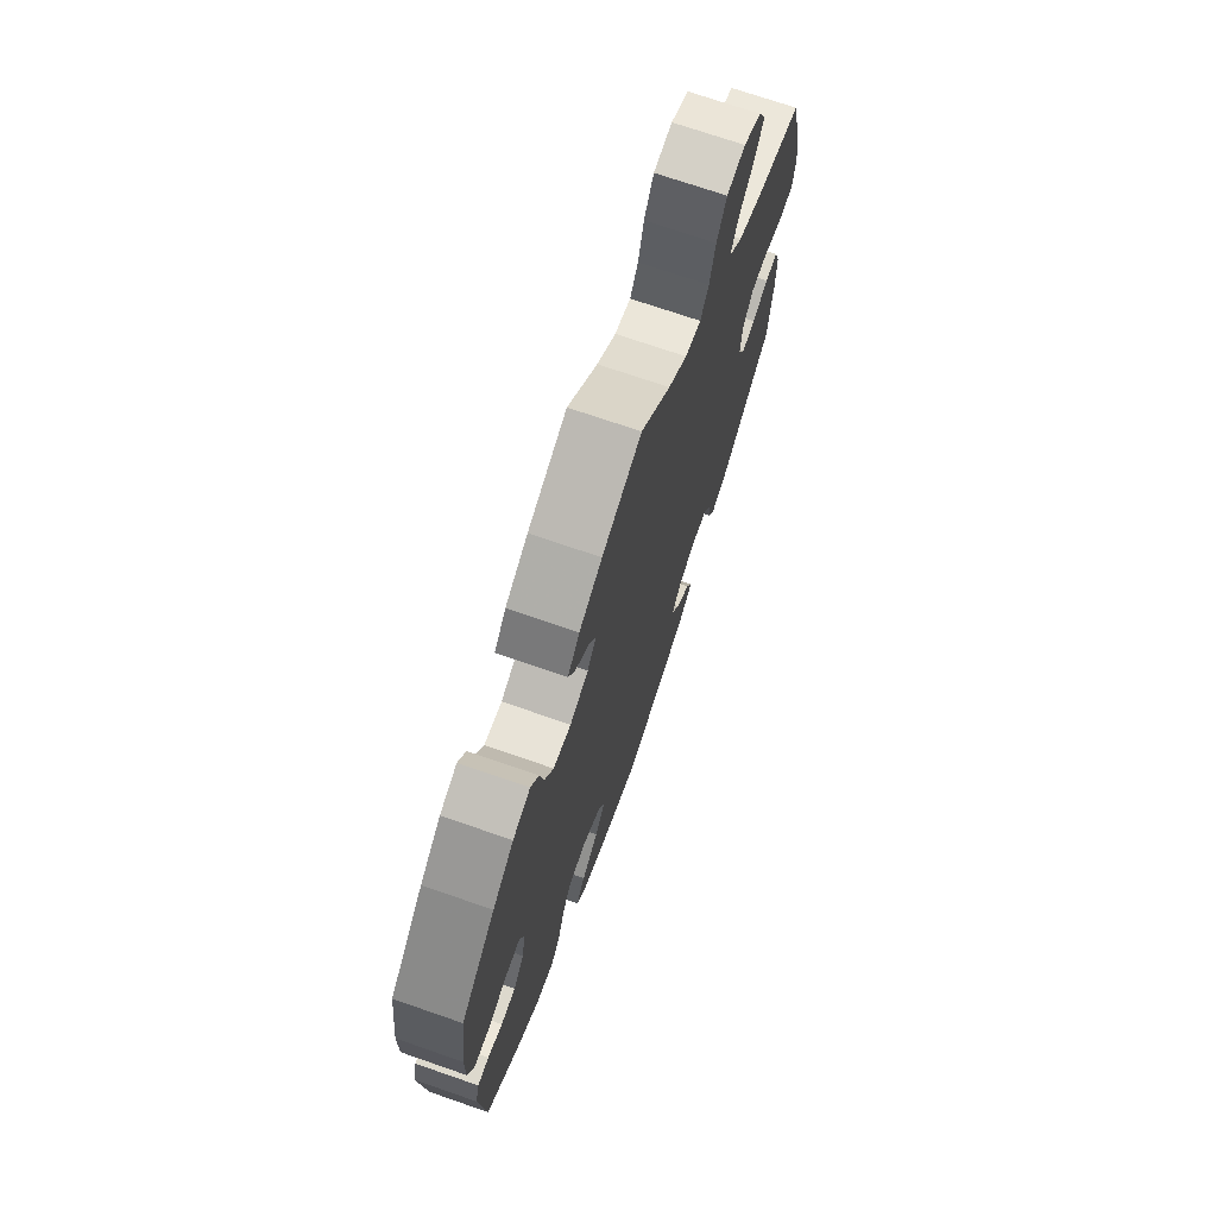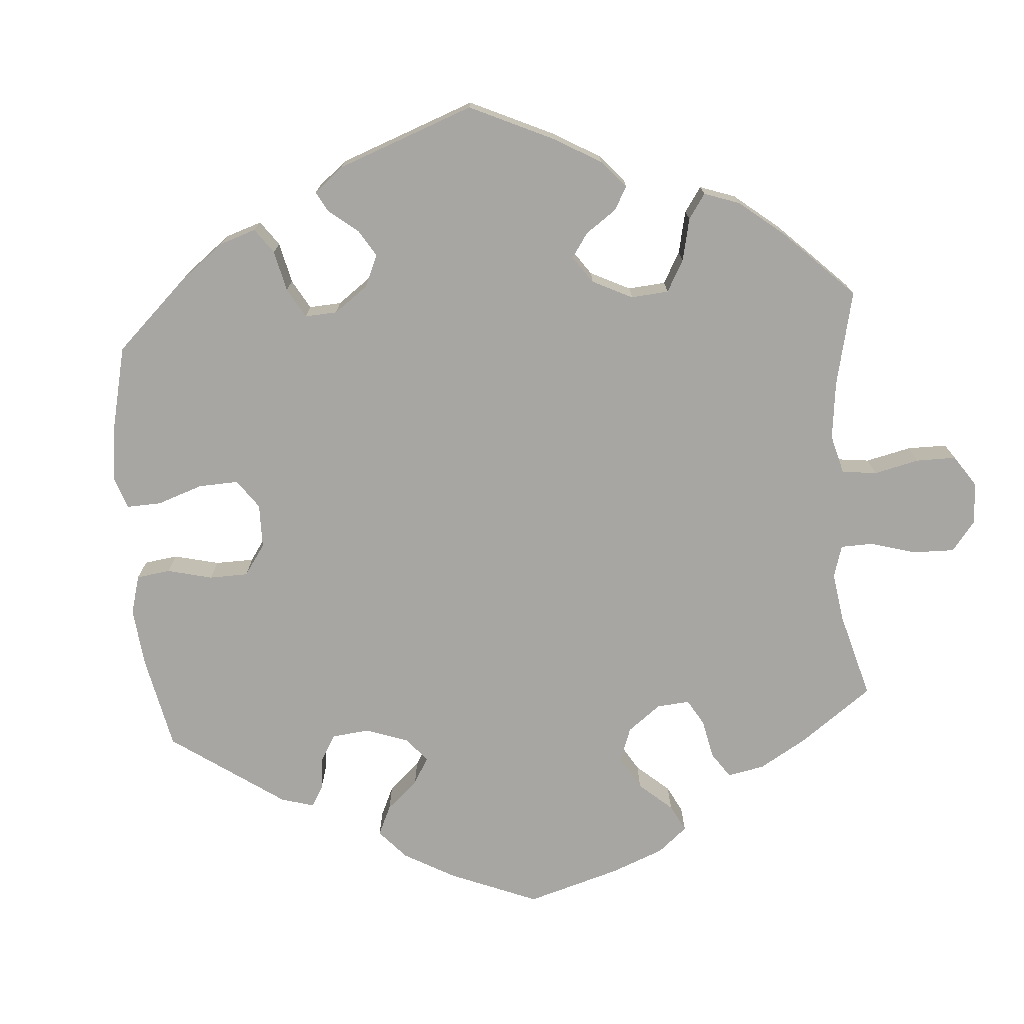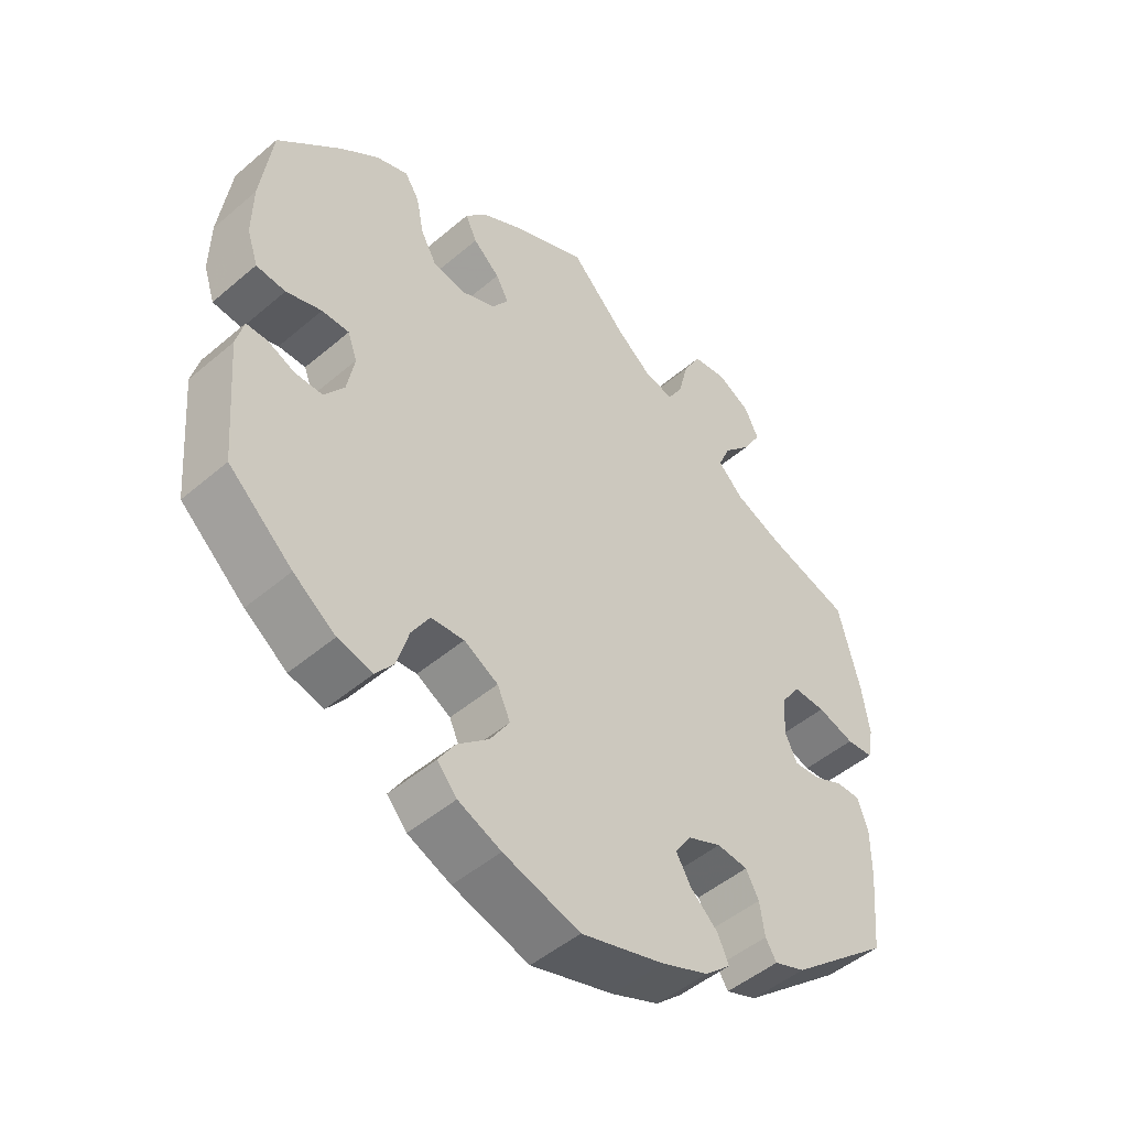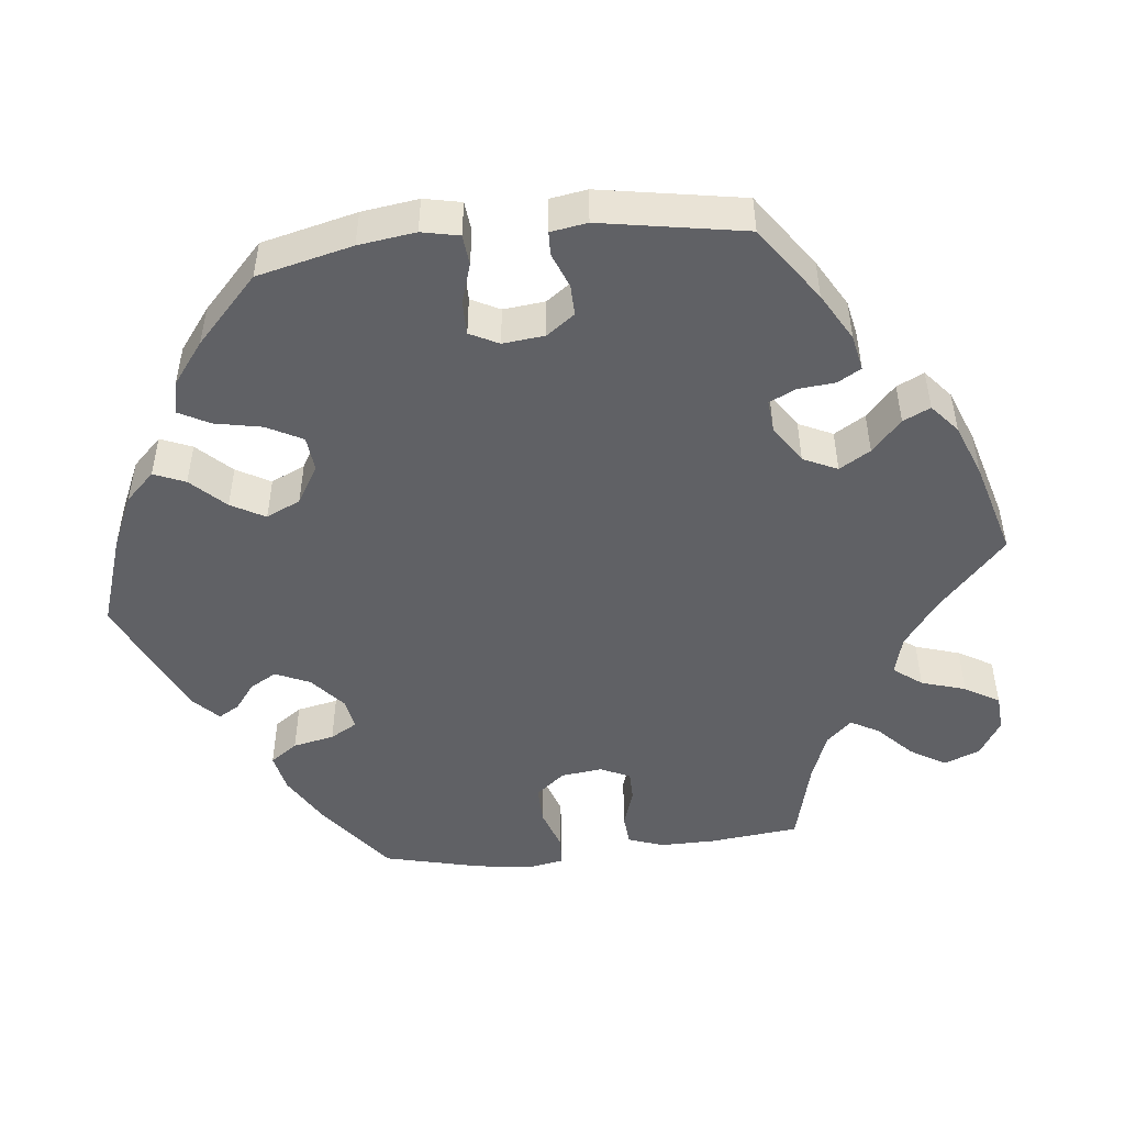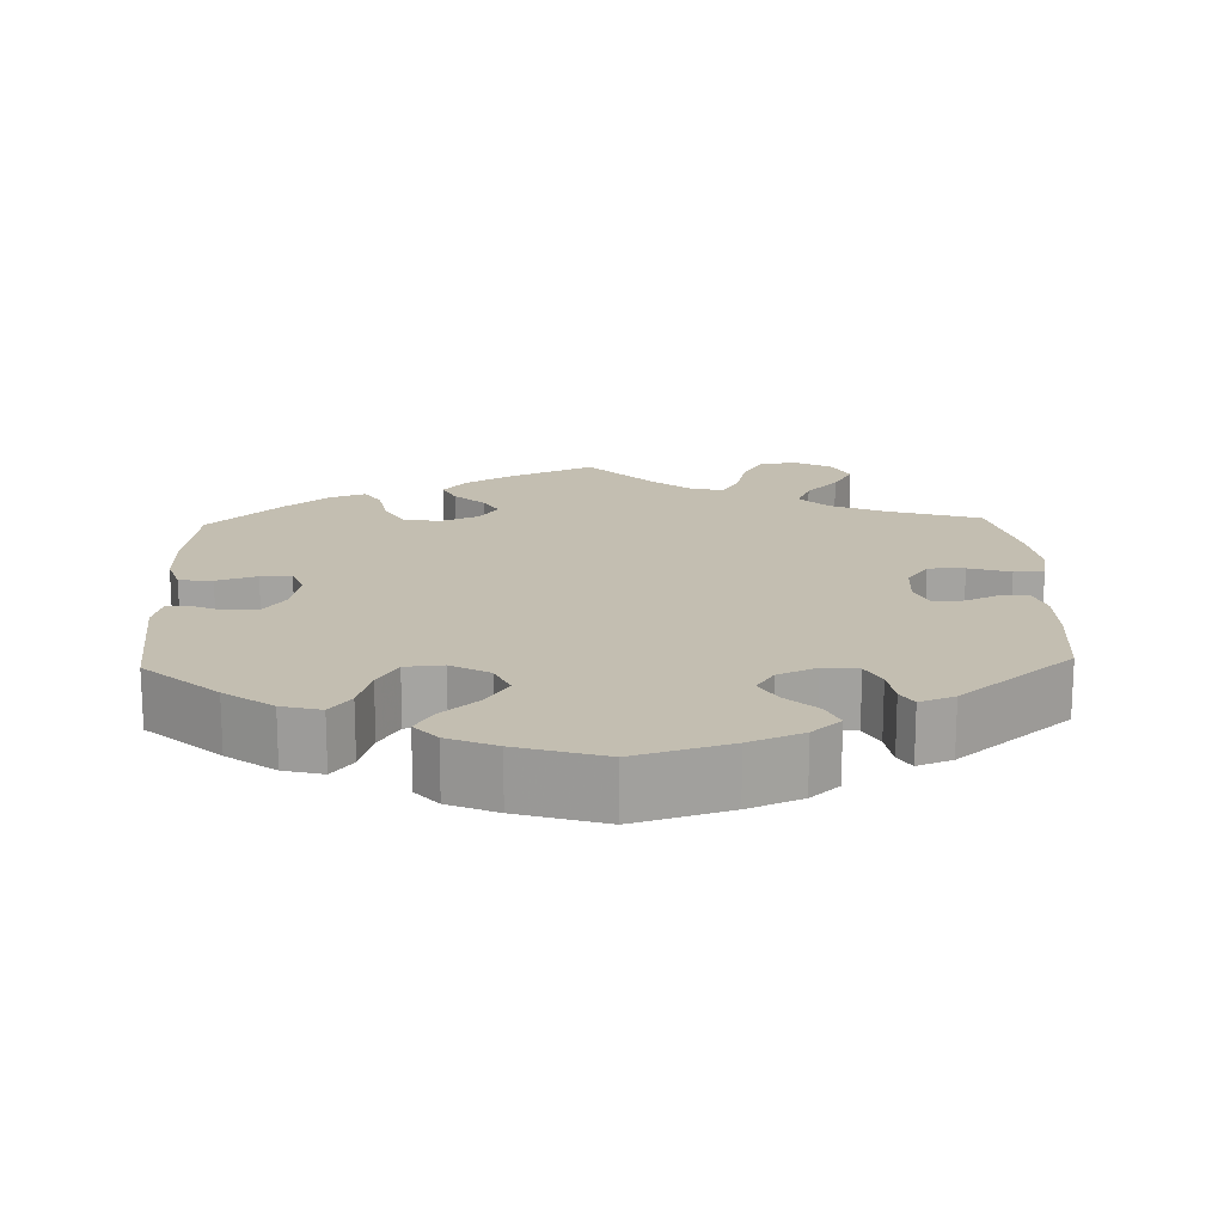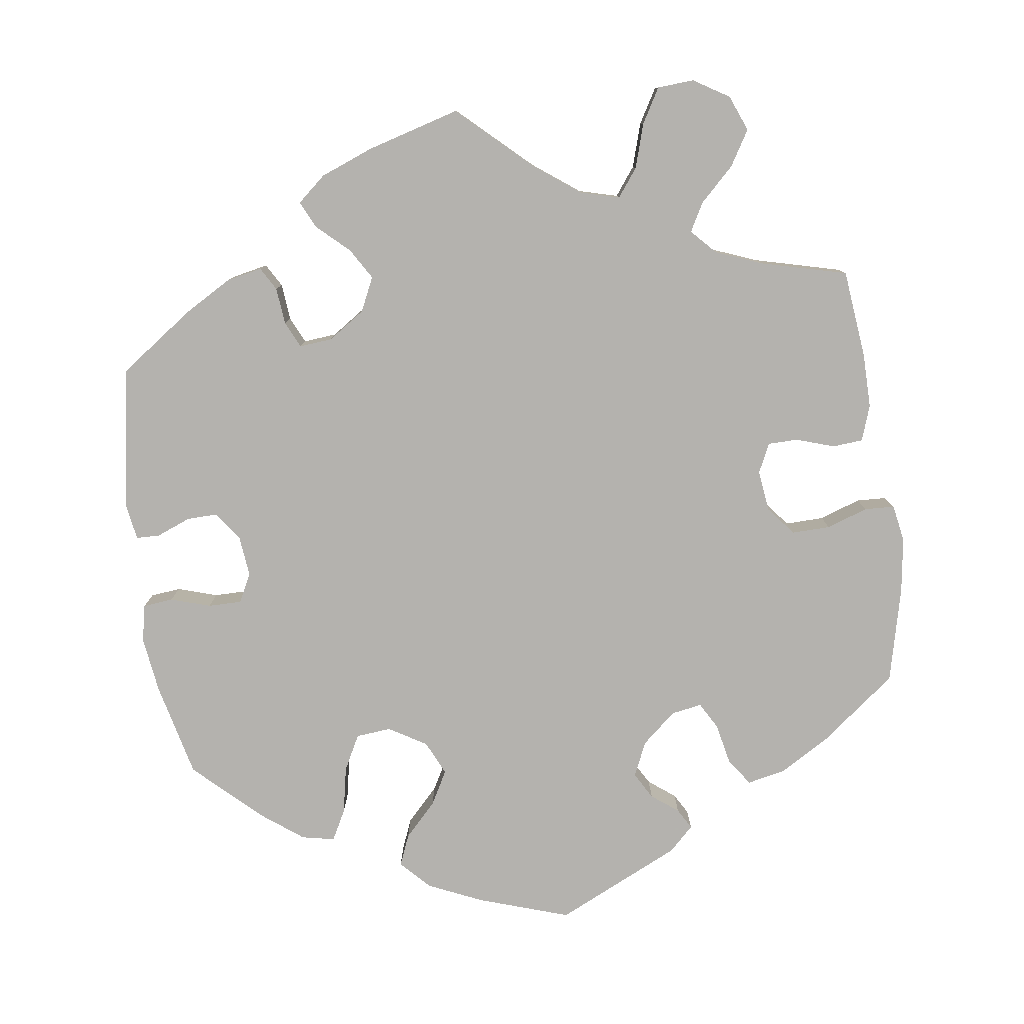
<metadata>
{"format":"obj","ext":"obj","renderer":"f3d","projection":"perspective","resolution":1024,"background":"white","views":[{"elev":71.9,"azim":109.1,"up":"+Z"},{"elev":-74.2,"azim":-115.6,"up":"+Y"},{"elev":-48.5,"azim":133.5,"up":"+Z"},{"elev":-48.9,"azim":-143.9,"up":"+Y"},{"elev":17.2,"azim":178.1,"up":"+Y"},{"elev":-79.8,"azim":-52.3,"up":"+Y"}]}
</metadata>
<code>
v -0.379 0.07 0.327
v -0.31 0.07 0.357
v -0.273 0.07 0.394
v -0.291 0.07 0.436
v -0.332 0.07 0.48
v -0.358 0.07 0.525
v -0.337 0.07 0.568
v -0.289 0.07 0.594
v -0.239 0.07 0.587
v -0.213 0.07 0.54
v -0.198 0.07 0.48
v -0.176 0.07 0.444
v -0.133 0.07 0.454
v -0.082 0.07 0.495
v -0.001 0.07 0.578
v 0.106 0.07 0.531
v 0.168 0.07 0.496
v 0.2 0.07 0.459
v 0.183 0.07 0.423
v 0.144 0.07 0.388
v 0.125 0.07 0.354
v 0.149 0.07 0.319
v 0.199 0.07 0.298
v 0.247 0.07 0.306
v 0.271 0.07 0.35
v 0.282 0.07 0.406
v 0.303 0.07 0.439
v 0.35 0.07 0.422
v 0.407 0.07 0.377
v 0.5 0.07 0.289
v 0.517 0.07 0.165
v 0.518 0.07 0.089
v 0.502 0.07 0.04
v 0.459 0.07 0.036
v 0.407 0.07 0.053
v 0.367 0.07 0.053
v 0.353 0.07 0.015
v 0.364 0.07 -0.043
v 0.393 0.07 -0.083
v 0.433 0.07 -0.083
v 0.473 0.07 -0.066
v 0.504 0.07 -0.066
v 0.515 0.07 -0.109
v 0.5 0.07 -0.289
v 0.406 0.07 -0.373
v 0.344 0.07 -0.418
v 0.293 0.07 -0.431
v 0.266 0.07 -0.396
v 0.249 0.07 -0.338
v 0.223 0.07 -0.295
v 0.174 0.07 -0.291
v 0.124 0.07 -0.319
v 0.105 0.07 -0.361
v 0.133 0.07 -0.405
v 0.18 0.07 -0.446
v 0.204 0.07 -0.484
v 0.175 0.07 -0.517
v 0.112 0.07 -0.544
v 0 0.07 -0.578
v -0.122 0.07 -0.542
v -0.191 0.07 -0.514
v -0.228 0.07 -0.481
v -0.212 0.07 -0.445
v -0.172 0.07 -0.408
v -0.15 0.07 -0.37
v -0.173 0.07 -0.335
v -0.223 0.07 -0.313
v -0.268 0.07 -0.318
v -0.287 0.07 -0.353
v -0.294 0.07 -0.401
v -0.31 0.07 -0.427
v -0.355 0.07 -0.41
v -0.501 0.07 -0.289
v -0.512 0.07 -0.17
v -0.512 0.07 -0.099
v -0.497 0.07 -0.054
v -0.462 0.07 -0.054
v -0.418 0.07 -0.074
v -0.38 0.07 -0.077
v -0.362 0.07 -0.038
v -0.366 0.07 0.02
v -0.394 0.07 0.06
v -0.441 0.07 0.059
v -0.495 0.07 0.042
v -0.534 0.07 0.045
v -0.543 0.07 0.093
v -0.532 0.07 0.166
v -0.501 0.07 0.289
v -0.379 0 0.327
v -0.31 0 0.357
v -0.273 0 0.394
v -0.291 0 0.436
v -0.332 0 0.48
v -0.358 0 0.525
v -0.337 0 0.568
v -0.289 0 0.594
v -0.239 0 0.587
v -0.213 0 0.54
v -0.198 0 0.48
v -0.176 0 0.444
v -0.133 0 0.454
v -0.082 0 0.495
v -0.001 0 0.578
v 0.106 0 0.531
v 0.168 0 0.496
v 0.2 0 0.459
v 0.183 0 0.423
v 0.144 0 0.388
v 0.125 0 0.354
v 0.149 0 0.319
v 0.199 0 0.298
v 0.247 0 0.306
v 0.271 0 0.35
v 0.282 0 0.406
v 0.303 0 0.439
v 0.35 0 0.422
v 0.407 0 0.377
v 0.5 0 0.289
v 0.517 0 0.165
v 0.518 0 0.089
v 0.502 0 0.04
v 0.459 0 0.036
v 0.407 0 0.053
v 0.367 0 0.053
v 0.353 0 0.015
v 0.364 0 -0.043
v 0.393 0 -0.083
v 0.433 0 -0.083
v 0.473 0 -0.066
v 0.504 0 -0.066
v 0.515 0 -0.109
v 0.5 0 -0.289
v 0.406 0 -0.373
v 0.344 0 -0.418
v 0.293 0 -0.431
v 0.266 0 -0.396
v 0.249 0 -0.338
v 0.223 0 -0.295
v 0.174 0 -0.291
v 0.124 0 -0.319
v 0.105 0 -0.361
v 0.133 0 -0.405
v 0.18 0 -0.446
v 0.204 0 -0.484
v 0.175 0 -0.517
v 0.112 0 -0.544
v 0 0 -0.578
v -0.122 0 -0.542
v -0.191 0 -0.514
v -0.228 0 -0.481
v -0.212 0 -0.445
v -0.172 0 -0.408
v -0.15 0 -0.37
v -0.173 0 -0.335
v -0.223 0 -0.313
v -0.268 0 -0.318
v -0.287 0 -0.353
v -0.294 0 -0.401
v -0.31 0 -0.427
v -0.355 0 -0.41
v -0.501 0 -0.289
v -0.512 0 -0.17
v -0.512 0 -0.099
v -0.497 0 -0.054
v -0.462 0 -0.054
v -0.418 0 -0.074
v -0.38 0 -0.077
v -0.362 0 -0.038
v -0.366 0 0.02
v -0.394 0 0.06
v -0.441 0 0.059
v -0.495 0 0.042
v -0.534 0 0.045
v -0.543 0 0.093
v -0.532 0 0.166
v -0.501 0 0.289
f 87 88 1
f 86 87 1 2
f 83 84 85 86
f 82 83 86 2
f 81 82 2 3
f 80 81 3
f 75 76 77 78
f 75 78 79
f 74 75 79
f 73 74 79
f 72 73 79
f 69 70 71 72
f 68 69 72 79
f 67 68 79 80
f 61 62 63 64
f 61 64 65
f 60 61 65
f 59 60 65
f 58 59 65 66
f 54 55 56 57
f 53 54 57 58
f 46 47 48 49
f 46 49 50
f 45 46 50
f 44 45 50
f 43 44 50 51
f 40 41 42 43
f 39 40 43 51
f 32 33 34 35
f 32 35 36
f 31 32 36
f 30 31 36
f 29 30 36
f 28 29 36 37
f 25 26 27 28
f 24 25 28 37
f 17 18 19 20
f 17 20 21
f 14 15 16 17
f 13 14 17 21
f 12 13 21 22
f 8 9 10 11
f 8 11 12
f 7 8 12
f 4 5 6 7
f 3 4 7 12
f 66 67 80 3
f 53 58 66 3
f 38 39 51 52
f 24 37 38 52
f 23 24 52 53
f 22 23 53
f 3 12 22 53
f 89 176 175
f 90 89 175 174
f 174 173 172 171
f 90 174 171 170
f 91 90 170 169
f 91 169 168
f 166 165 164 163
f 167 166 163
f 167 163 162
f 167 162 161
f 167 161 160
f 160 159 158 157
f 167 160 157 156
f 168 167 156 155
f 152 151 150 149
f 153 152 149
f 153 149 148
f 153 148 147
f 154 153 147 146
f 145 144 143 142
f 146 145 142 141
f 137 136 135 134
f 138 137 134
f 138 134 133
f 138 133 132
f 139 138 132 131
f 131 130 129 128
f 139 131 128 127
f 123 122 121 120
f 124 123 120
f 124 120 119
f 124 119 118
f 124 118 117
f 125 124 117 116
f 116 115 114 113
f 125 116 113 112
f 108 107 106 105
f 109 108 105
f 105 104 103 102
f 109 105 102 101
f 110 109 101 100
f 99 98 97 96
f 100 99 96
f 100 96 95
f 95 94 93 92
f 100 95 92 91
f 91 168 155 154
f 91 154 146 141
f 140 139 127 126
f 140 126 125 112
f 141 140 112 111
f 141 111 110
f 141 110 100 91
f 1 89 90 2
f 2 90 91 3
f 3 91 92 4
f 4 92 93 5
f 5 93 94 6
f 6 94 95 7
f 7 95 96 8
f 8 96 97 9
f 9 97 98 10
f 10 98 99 11
f 11 99 100 12
f 12 100 101 13
f 13 101 102 14
f 14 102 103 15
f 15 103 104 16
f 16 104 105 17
f 17 105 106 18
f 18 106 107 19
f 19 107 108 20
f 20 108 109 21
f 21 109 110 22
f 22 110 111 23
f 23 111 112 24
f 24 112 113 25
f 25 113 114 26
f 26 114 115 27
f 27 115 116 28
f 28 116 117 29
f 29 117 118 30
f 30 118 119 31
f 31 119 120 32
f 32 120 121 33
f 33 121 122 34
f 34 122 123 35
f 35 123 124 36
f 36 124 125 37
f 37 125 126 38
f 38 126 127 39
f 39 127 128 40
f 40 128 129 41
f 41 129 130 42
f 42 130 131 43
f 43 131 132 44
f 44 132 133 45
f 45 133 134 46
f 46 134 135 47
f 47 135 136 48
f 48 136 137 49
f 49 137 138 50
f 50 138 139 51
f 51 139 140 52
f 52 140 141 53
f 53 141 142 54
f 54 142 143 55
f 55 143 144 56
f 56 144 145 57
f 57 145 146 58
f 58 146 147 59
f 59 147 148 60
f 60 148 149 61
f 61 149 150 62
f 62 150 151 63
f 63 151 152 64
f 64 152 153 65
f 65 153 154 66
f 66 154 155 67
f 67 155 156 68
f 68 156 157 69
f 69 157 158 70
f 70 158 159 71
f 71 159 160 72
f 72 160 161 73
f 73 161 162 74
f 74 162 163 75
f 75 163 164 76
f 76 164 165 77
f 77 165 166 78
f 78 166 167 79
f 79 167 168 80
f 80 168 169 81
f 81 169 170 82
f 82 170 171 83
f 83 171 172 84
f 84 172 173 85
f 85 173 174 86
f 86 174 175 87
f 87 175 176 88
f 88 176 89 1

</code>
